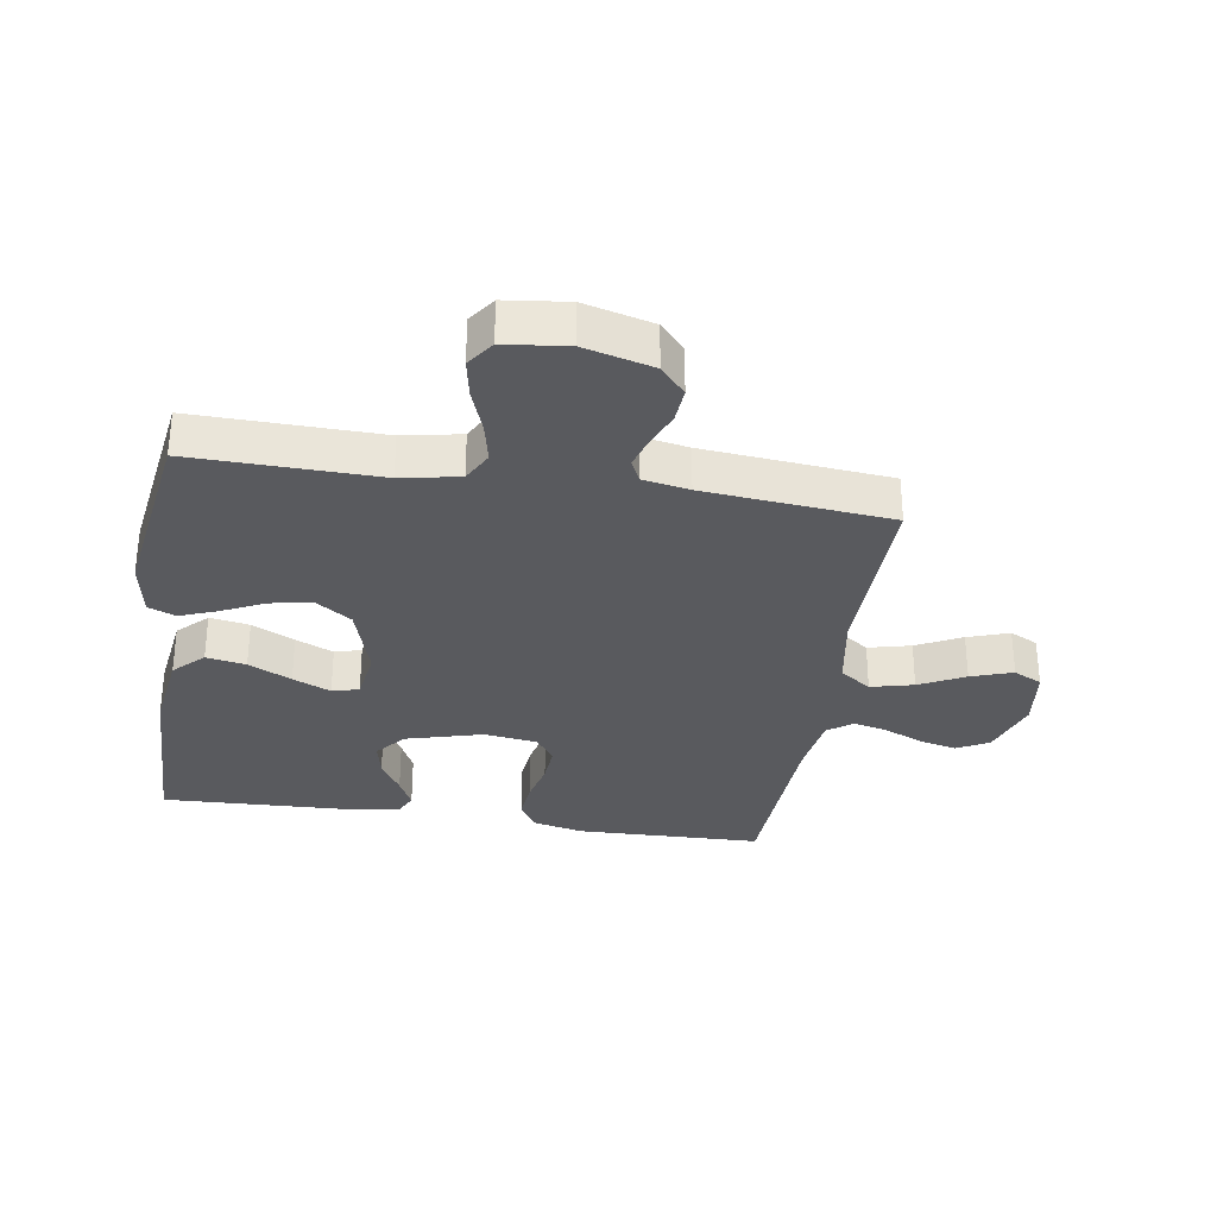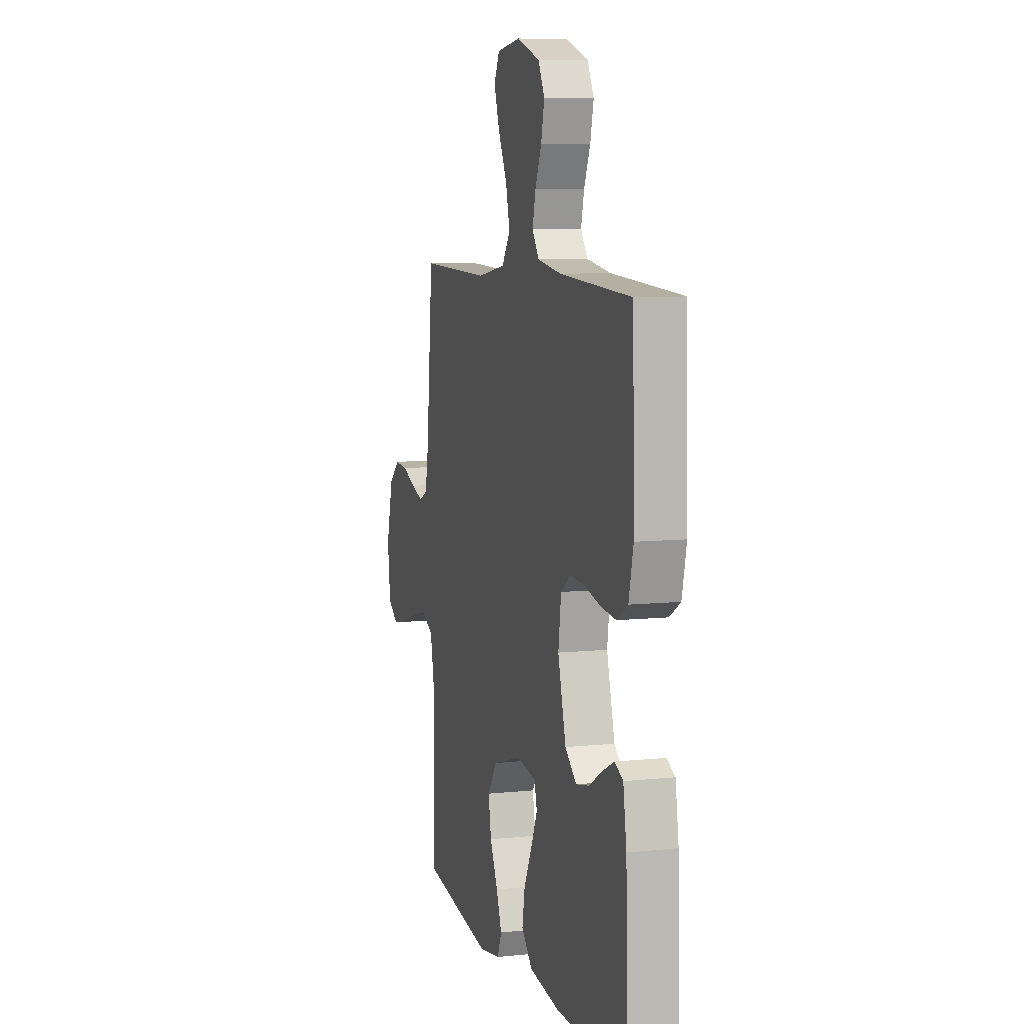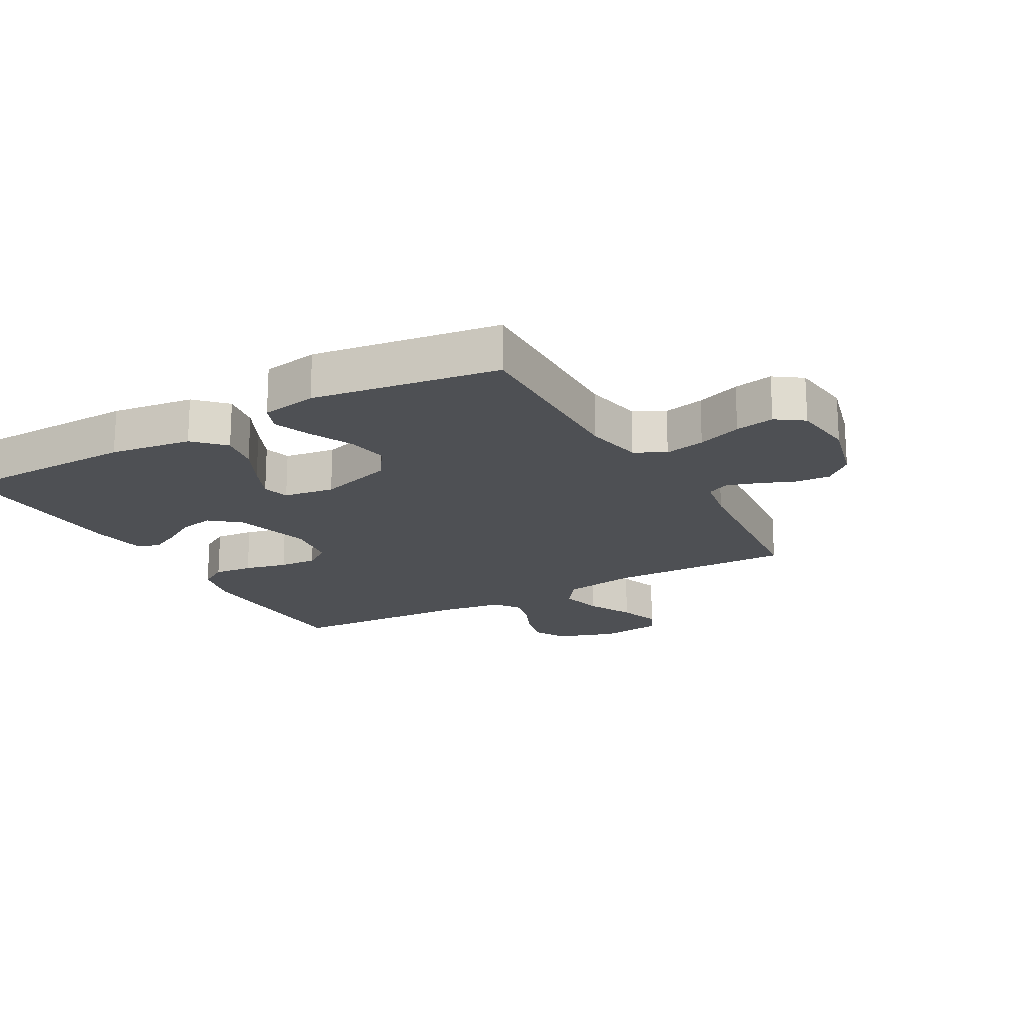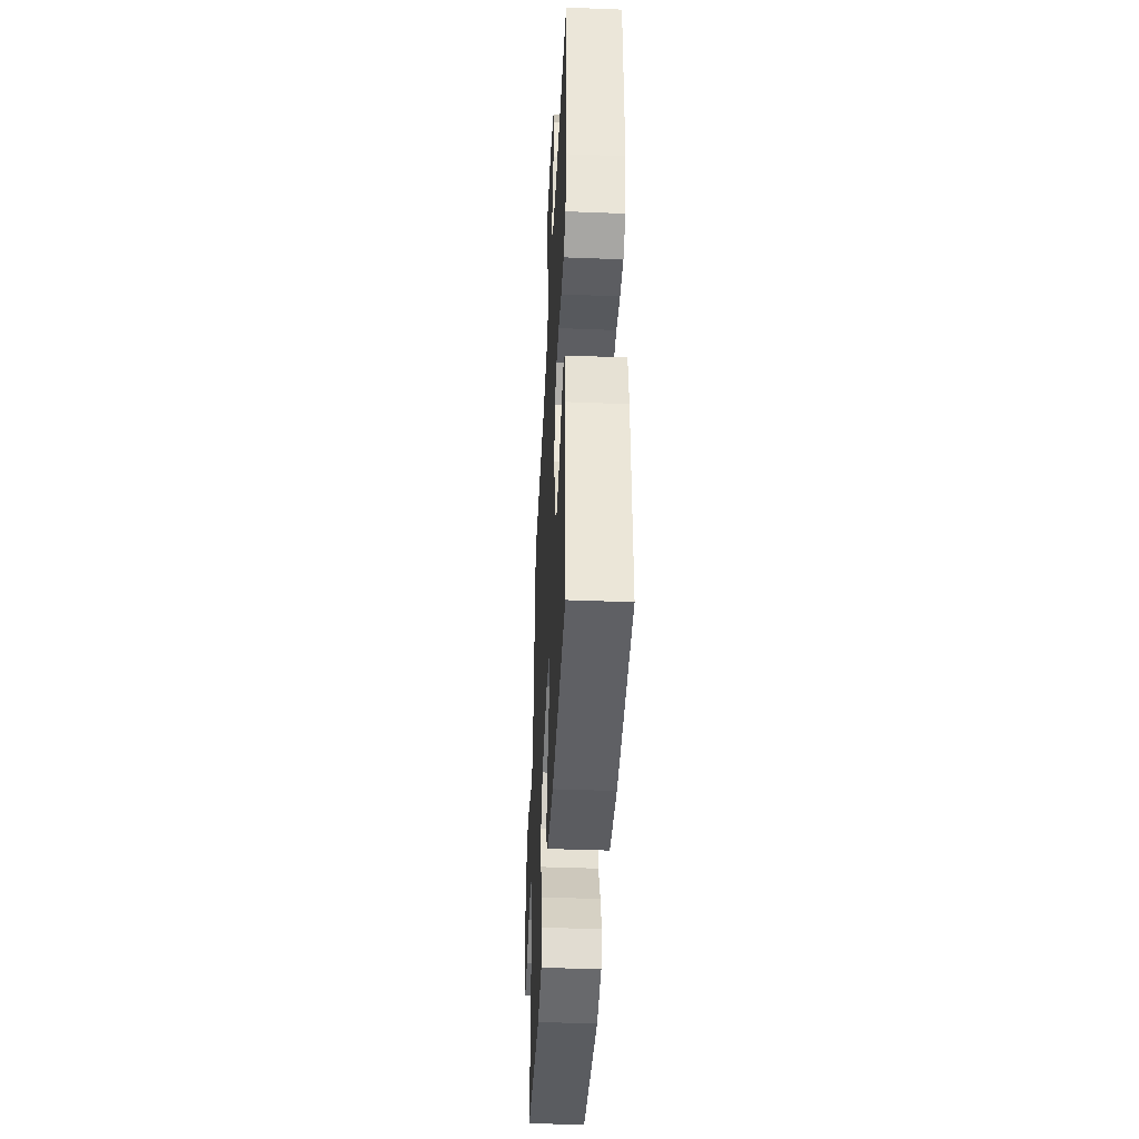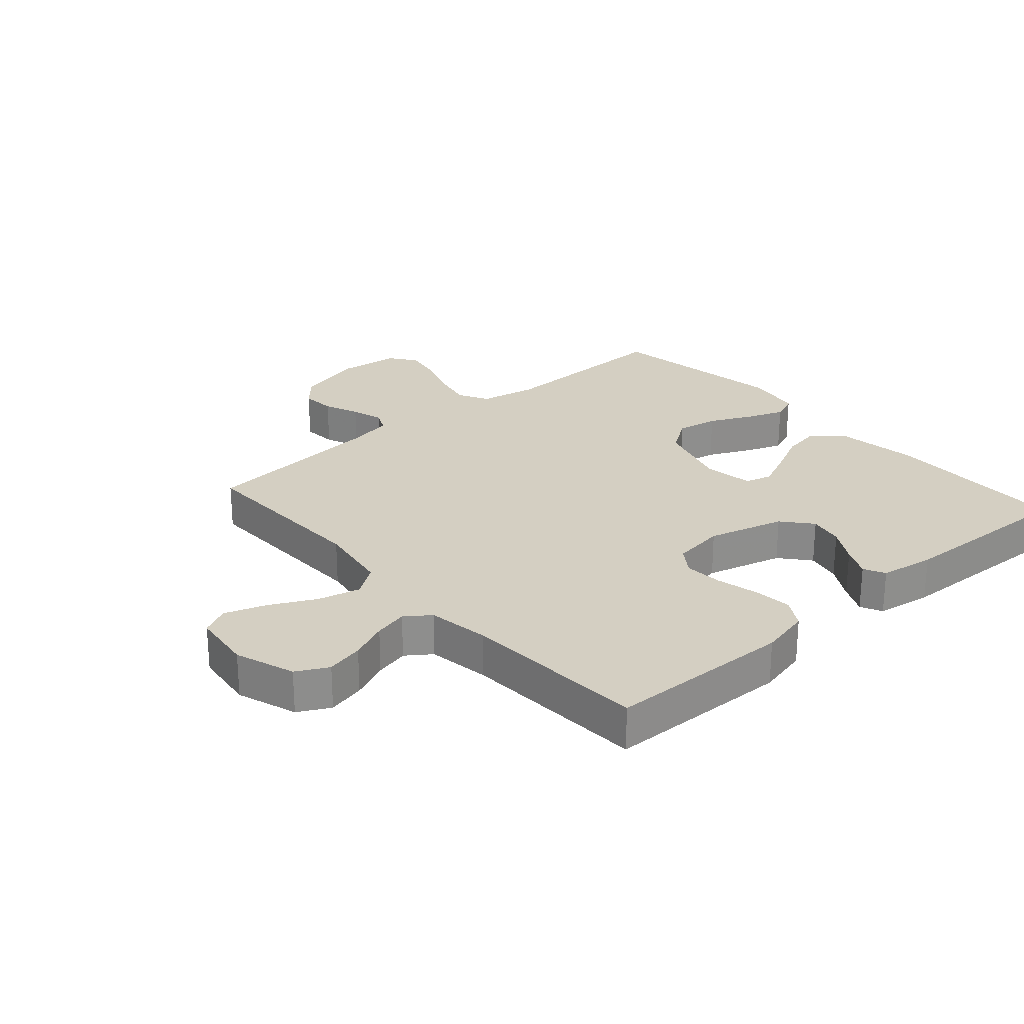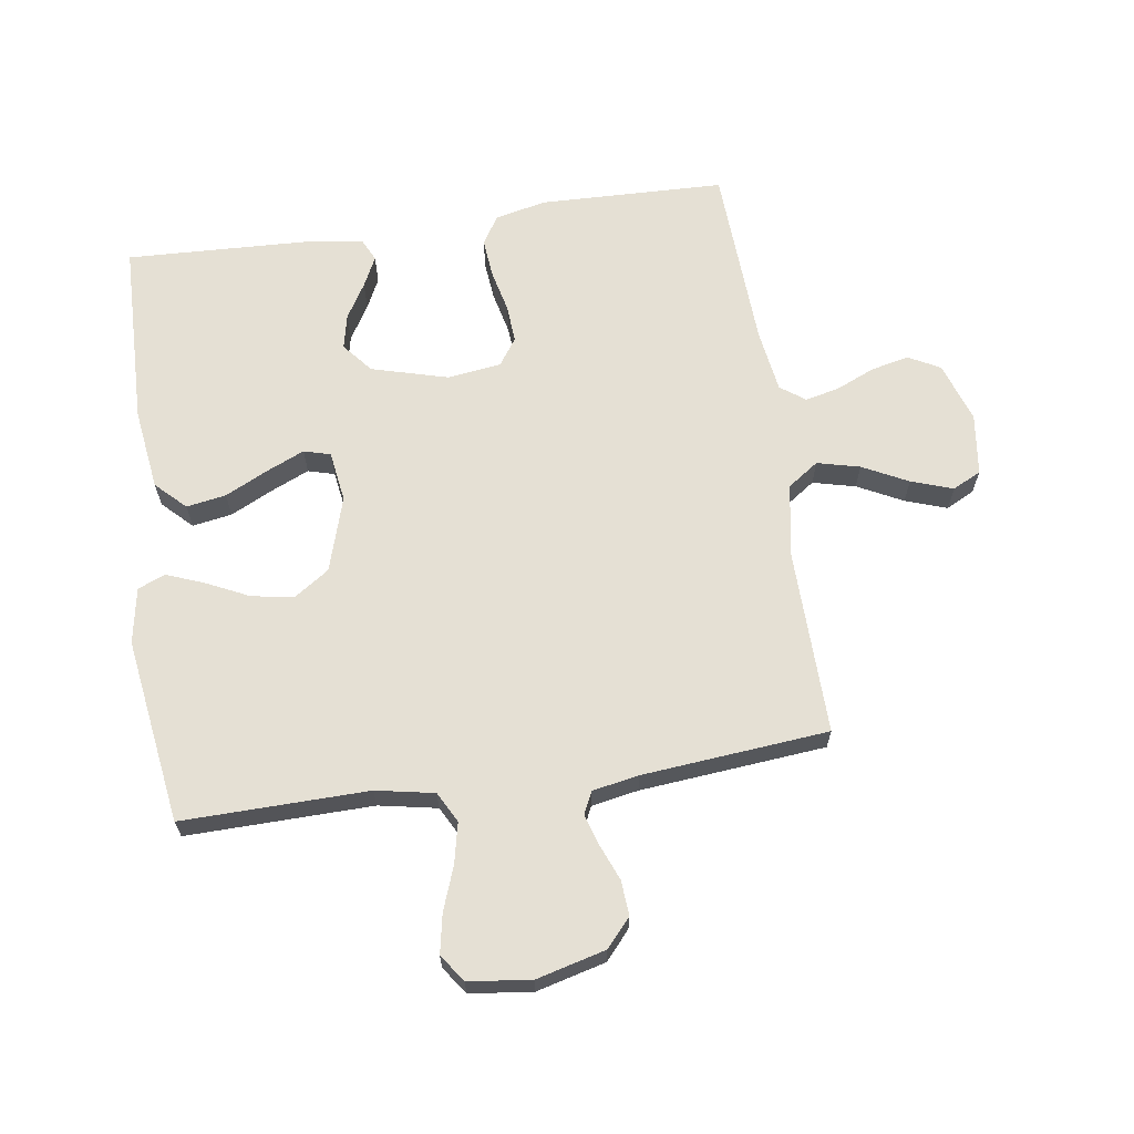
<metadata>
{"format":"obj","ext":"obj","renderer":"f3d","projection":"perspective","resolution":1024,"background":"white","views":[{"elev":-31.7,"azim":-98.9,"up":"+Y"},{"elev":8.2,"azim":73.9,"up":"+Z"},{"elev":-18.8,"azim":-150.7,"up":"+Y"},{"elev":-42.6,"azim":87.3,"up":"+Z"},{"elev":25.6,"azim":48.6,"up":"+Y"},{"elev":65.3,"azim":-98.3,"up":"+Y"}]}
</metadata>
<code>
v 0.5 0.07 -0.5
v 0.2 0.07 -0.507
v 0.068 0.07 -0.489
v 0.022 0.07 -0.442
v 0.033 0.07 -0.378
v 0.067 0.07 -0.309
v 0.094 0.07 -0.248
v 0.082 0.07 -0.205
v 0 0.07 -0.193
v -0.121 0.07 -0.23
v -0.16 0.07 -0.287
v -0.148 0.07 -0.355
v -0.115 0.07 -0.424
v -0.092 0.07 -0.484
v -0.11 0.07 -0.528
v -0.2 0.07 -0.544
v -0.5 0.07 -0.5
v -0.494 0.07 -0.2
v -0.512 0.07 -0.106
v -0.561 0.07 -0.08
v -0.626 0.07 -0.094
v -0.697 0.07 -0.12
v -0.76 0.07 -0.132
v -0.804 0.07 -0.101
v -0.816 0.07 0
v -0.787 0.07 0.111
v -0.742 0.07 0.151
v -0.686 0.07 0.147
v -0.629 0.07 0.124
v -0.578 0.07 0.108
v -0.542 0.07 0.125
v -0.528 0.07 0.2
v -0.5 0.07 0.5
v -0.2 0.07 0.494
v -0.081 0.07 0.514
v -0.046 0.07 0.564
v -0.063 0.07 0.633
v -0.1 0.07 0.706
v -0.123 0.07 0.773
v -0.1 0.07 0.819
v 0 0.07 0.832
v 0.097 0.07 0.799
v 0.124 0.07 0.748
v 0.11 0.07 0.687
v 0.083 0.07 0.625
v 0.07 0.07 0.57
v 0.099 0.07 0.53
v 0.2 0.07 0.515
v 0.5 0.07 0.5
v 0.508 0.07 0.2
v 0.489 0.07 0.118
v 0.443 0.07 0.09
v 0.38 0.07 0.096
v 0.311 0.07 0.112
v 0.25 0.07 0.116
v 0.207 0.07 0.086
v 0.195 0.07 0
v 0.229 0.07 -0.124
v 0.277 0.07 -0.164
v 0.333 0.07 -0.152
v 0.39 0.07 -0.118
v 0.439 0.07 -0.094
v 0.474 0.07 -0.111
v 0.488 0.07 -0.2
v 0.5 0 -0.5
v 0.2 0 -0.507
v 0.068 0 -0.489
v 0.022 0 -0.442
v 0.033 0 -0.378
v 0.067 0 -0.309
v 0.094 0 -0.248
v 0.082 0 -0.205
v 0 0 -0.193
v -0.121 0 -0.23
v -0.16 0 -0.287
v -0.148 0 -0.355
v -0.115 0 -0.424
v -0.092 0 -0.484
v -0.11 0 -0.528
v -0.2 0 -0.544
v -0.5 0 -0.5
v -0.494 0 -0.2
v -0.512 0 -0.106
v -0.561 0 -0.08
v -0.626 0 -0.094
v -0.697 0 -0.12
v -0.76 0 -0.132
v -0.804 0 -0.101
v -0.816 0 0
v -0.787 0 0.111
v -0.742 0 0.151
v -0.686 0 0.147
v -0.629 0 0.124
v -0.578 0 0.108
v -0.542 0 0.125
v -0.528 0 0.2
v -0.5 0 0.5
v -0.2 0 0.494
v -0.081 0 0.514
v -0.046 0 0.564
v -0.063 0 0.633
v -0.1 0 0.706
v -0.123 0 0.773
v -0.1 0 0.819
v 0 0 0.832
v 0.097 0 0.799
v 0.124 0 0.748
v 0.11 0 0.687
v 0.083 0 0.625
v 0.07 0 0.57
v 0.099 0 0.53
v 0.2 0 0.515
v 0.5 0 0.5
v 0.508 0 0.2
v 0.489 0 0.118
v 0.443 0 0.09
v 0.38 0 0.096
v 0.311 0 0.112
v 0.25 0 0.116
v 0.207 0 0.086
v 0.195 0 0
v 0.229 0 -0.124
v 0.277 0 -0.164
v 0.333 0 -0.152
v 0.39 0 -0.118
v 0.439 0 -0.094
v 0.474 0 -0.111
v 0.488 0 -0.2
f 3 4 5
f 2 3 5
f 1 2 5
f 64 1 5
f 63 64 5
f 62 63 5
f 61 62 5
f 60 61 5
f 59 60 5 6
f 58 59 6 7
f 57 58 7 8
f 56 57 8 9
f 52 53 54
f 51 52 54
f 50 51 54
f 49 50 54
f 48 49 54
f 47 48 54 55
f 46 47 55 56
f 43 44 45
f 42 43 45
f 41 42 45
f 40 41 45
f 39 40 45
f 38 39 45
f 37 38 45
f 36 37 45 46
f 56 9 10
f 46 56 10
f 36 46 10
f 35 36 10
f 32 33 34
f 35 10 11
f 34 35 11
f 32 34 11
f 31 32 11
f 27 28 29
f 26 27 29
f 25 26 29
f 24 25 29
f 23 24 29
f 22 23 29
f 21 22 29
f 20 21 29 30
f 30 31 11
f 20 30 11
f 19 20 11
f 16 17 18
f 15 16 18
f 14 15 18
f 13 14 18
f 12 13 18
f 11 12 18 19
f 69 68 67
f 69 67 66
f 69 66 65
f 69 65 128
f 69 128 127
f 69 127 126
f 69 126 125
f 69 125 124
f 70 69 124 123
f 71 70 123 122
f 72 71 122 121
f 73 72 121 120
f 118 117 116
f 118 116 115
f 118 115 114
f 118 114 113
f 118 113 112
f 119 118 112 111
f 120 119 111 110
f 109 108 107
f 109 107 106
f 109 106 105
f 109 105 104
f 109 104 103
f 109 103 102
f 109 102 101
f 110 109 101 100
f 74 73 120
f 74 120 110
f 74 110 100
f 74 100 99
f 98 97 96
f 75 74 99
f 75 99 98
f 75 98 96
f 75 96 95
f 93 92 91
f 93 91 90
f 93 90 89
f 93 89 88
f 93 88 87
f 93 87 86
f 93 86 85
f 94 93 85 84
f 75 95 94
f 75 94 84
f 75 84 83
f 82 81 80
f 82 80 79
f 82 79 78
f 82 78 77
f 82 77 76
f 83 82 76 75
f 1 65 66 2
f 2 66 67 3
f 3 67 68 4
f 4 68 69 5
f 5 69 70 6
f 6 70 71 7
f 7 71 72 8
f 8 72 73 9
f 9 73 74 10
f 10 74 75 11
f 11 75 76 12
f 12 76 77 13
f 13 77 78 14
f 14 78 79 15
f 15 79 80 16
f 16 80 81 17
f 17 81 82 18
f 18 82 83 19
f 19 83 84 20
f 20 84 85 21
f 21 85 86 22
f 22 86 87 23
f 23 87 88 24
f 24 88 89 25
f 25 89 90 26
f 26 90 91 27
f 27 91 92 28
f 28 92 93 29
f 29 93 94 30
f 30 94 95 31
f 31 95 96 32
f 32 96 97 33
f 33 97 98 34
f 34 98 99 35
f 35 99 100 36
f 36 100 101 37
f 37 101 102 38
f 38 102 103 39
f 39 103 104 40
f 40 104 105 41
f 41 105 106 42
f 42 106 107 43
f 43 107 108 44
f 44 108 109 45
f 45 109 110 46
f 46 110 111 47
f 47 111 112 48
f 48 112 113 49
f 49 113 114 50
f 50 114 115 51
f 51 115 116 52
f 52 116 117 53
f 53 117 118 54
f 54 118 119 55
f 55 119 120 56
f 56 120 121 57
f 57 121 122 58
f 58 122 123 59
f 59 123 124 60
f 60 124 125 61
f 61 125 126 62
f 62 126 127 63
f 63 127 128 64
f 64 128 65 1

</code>
